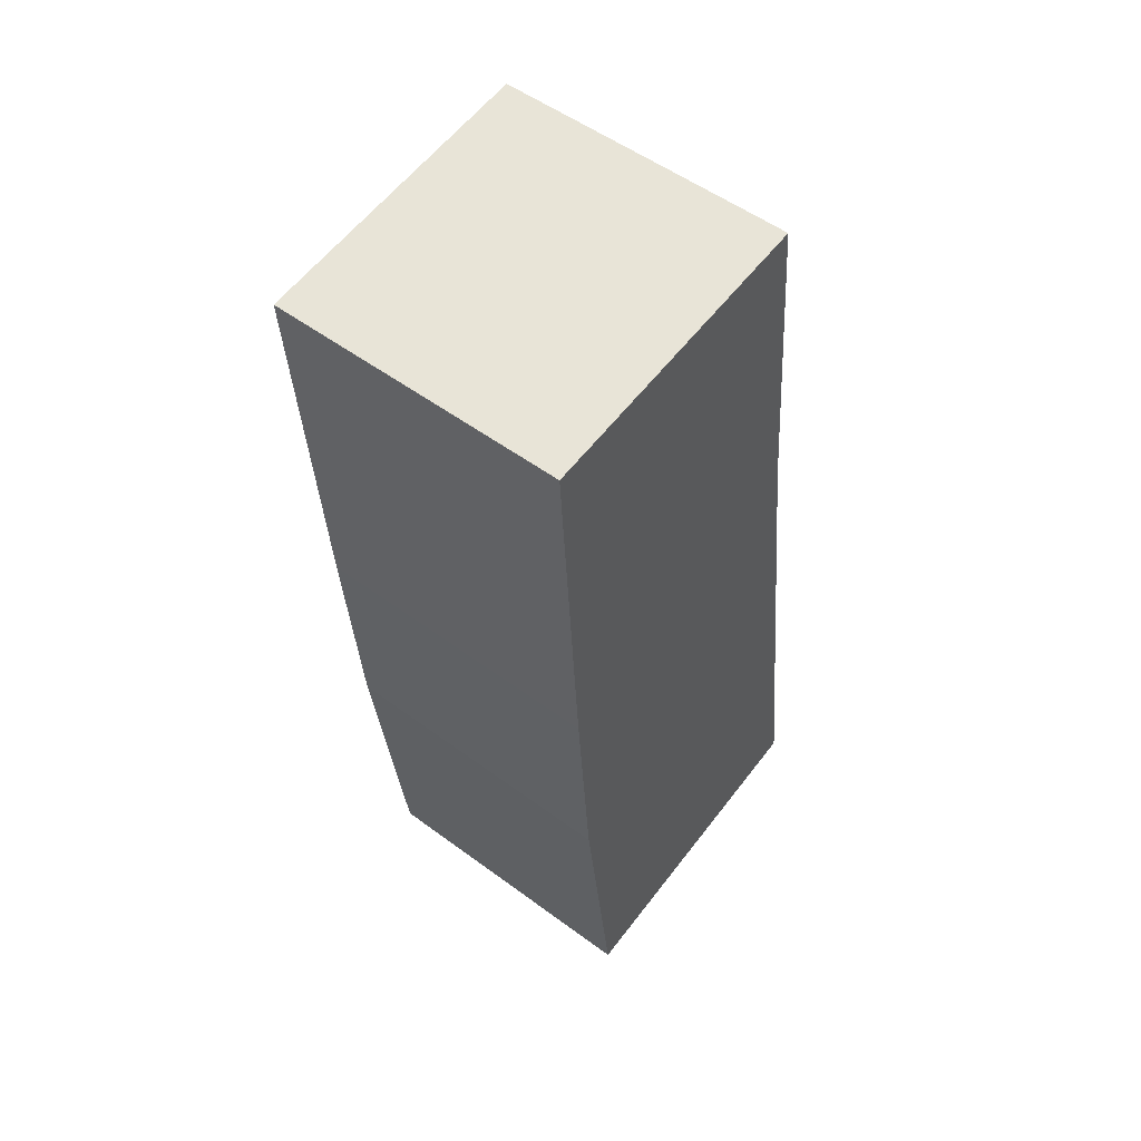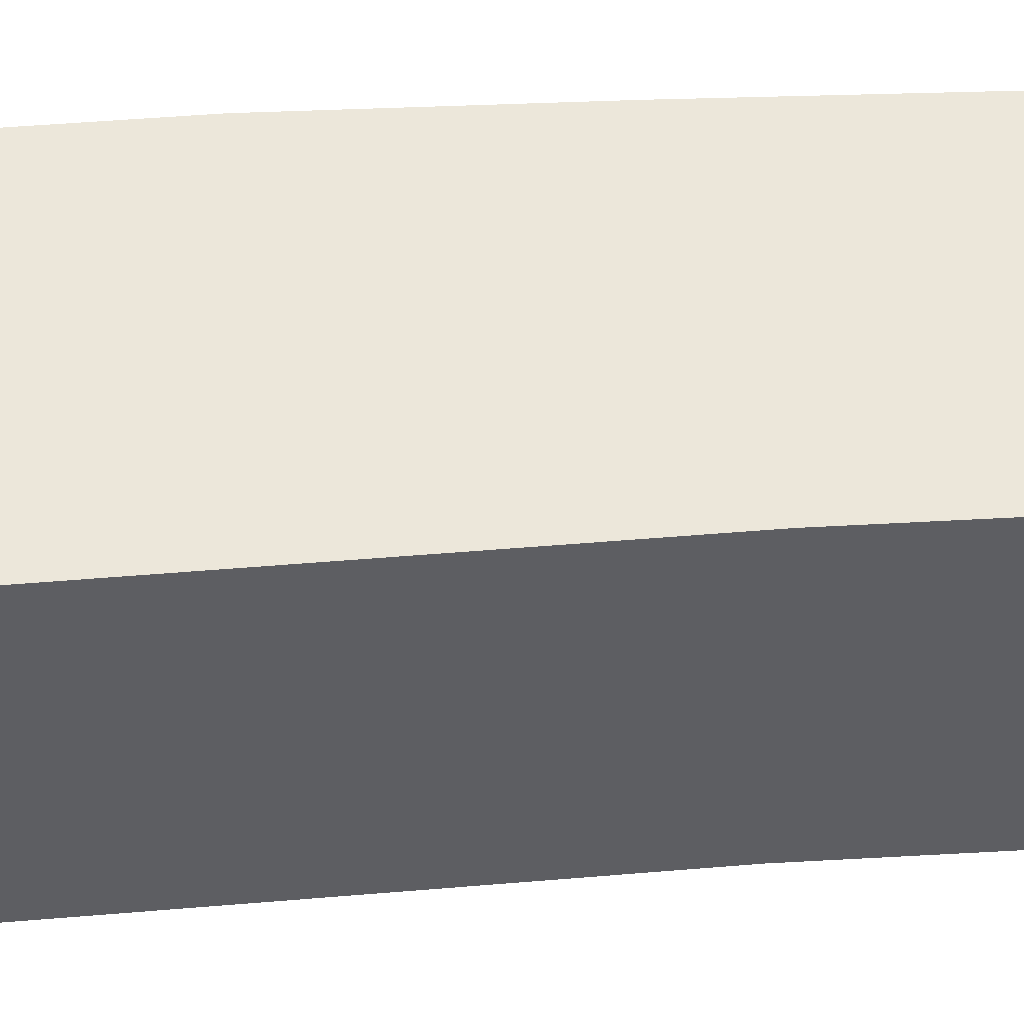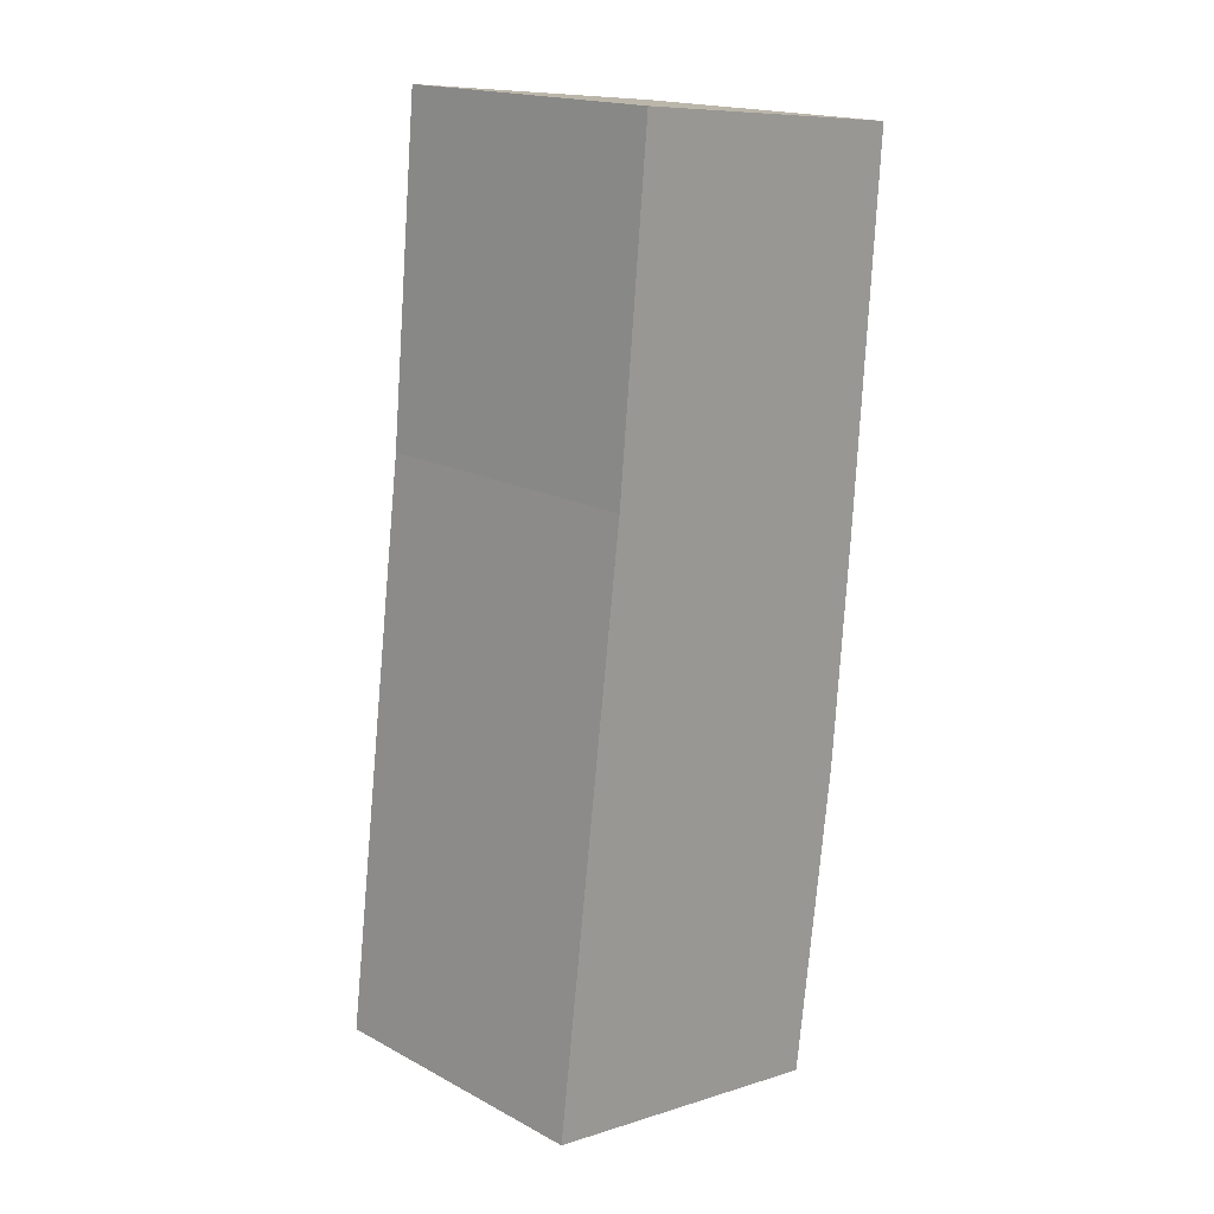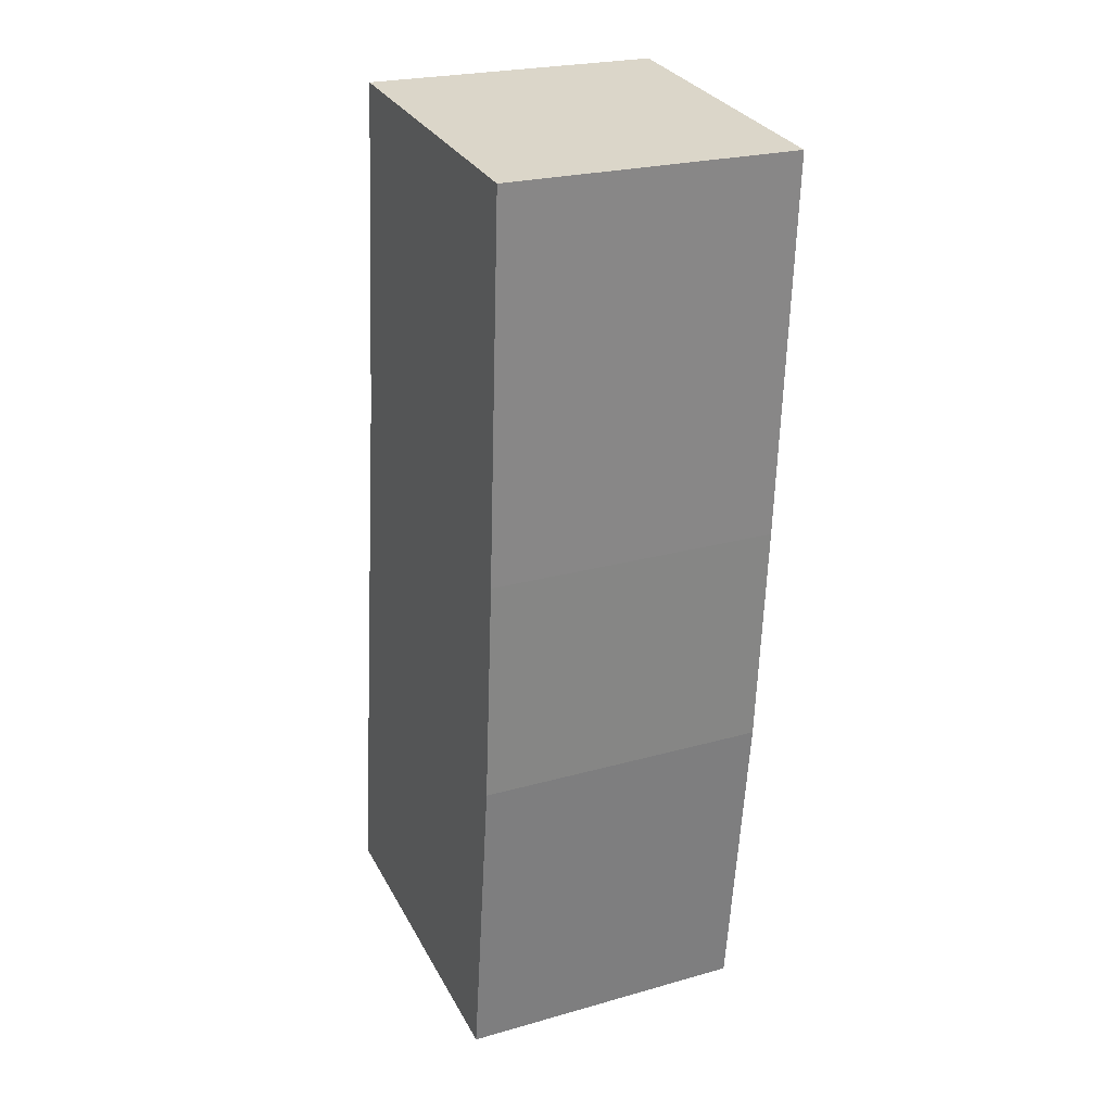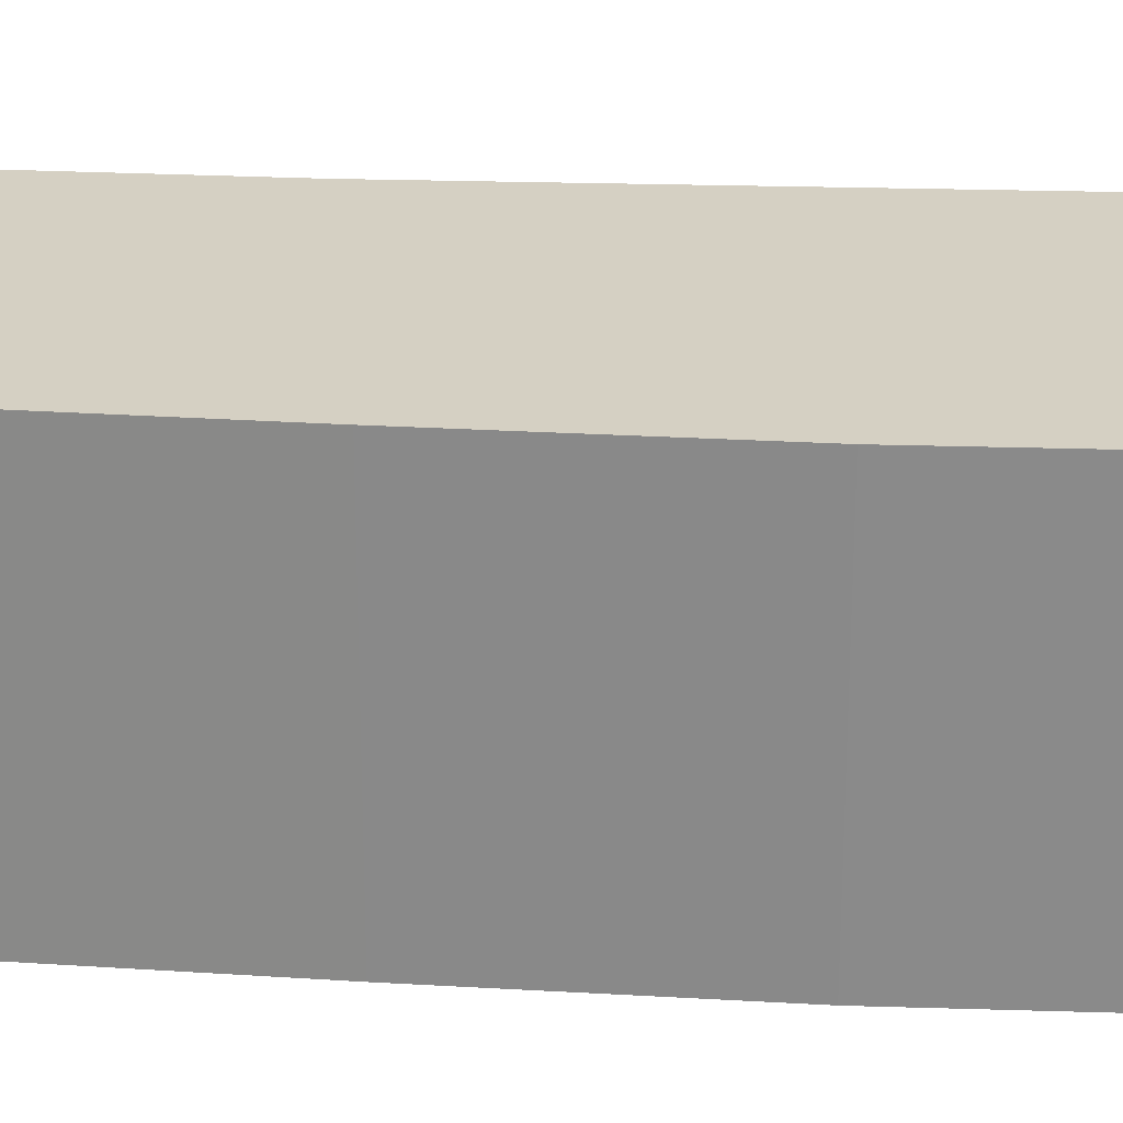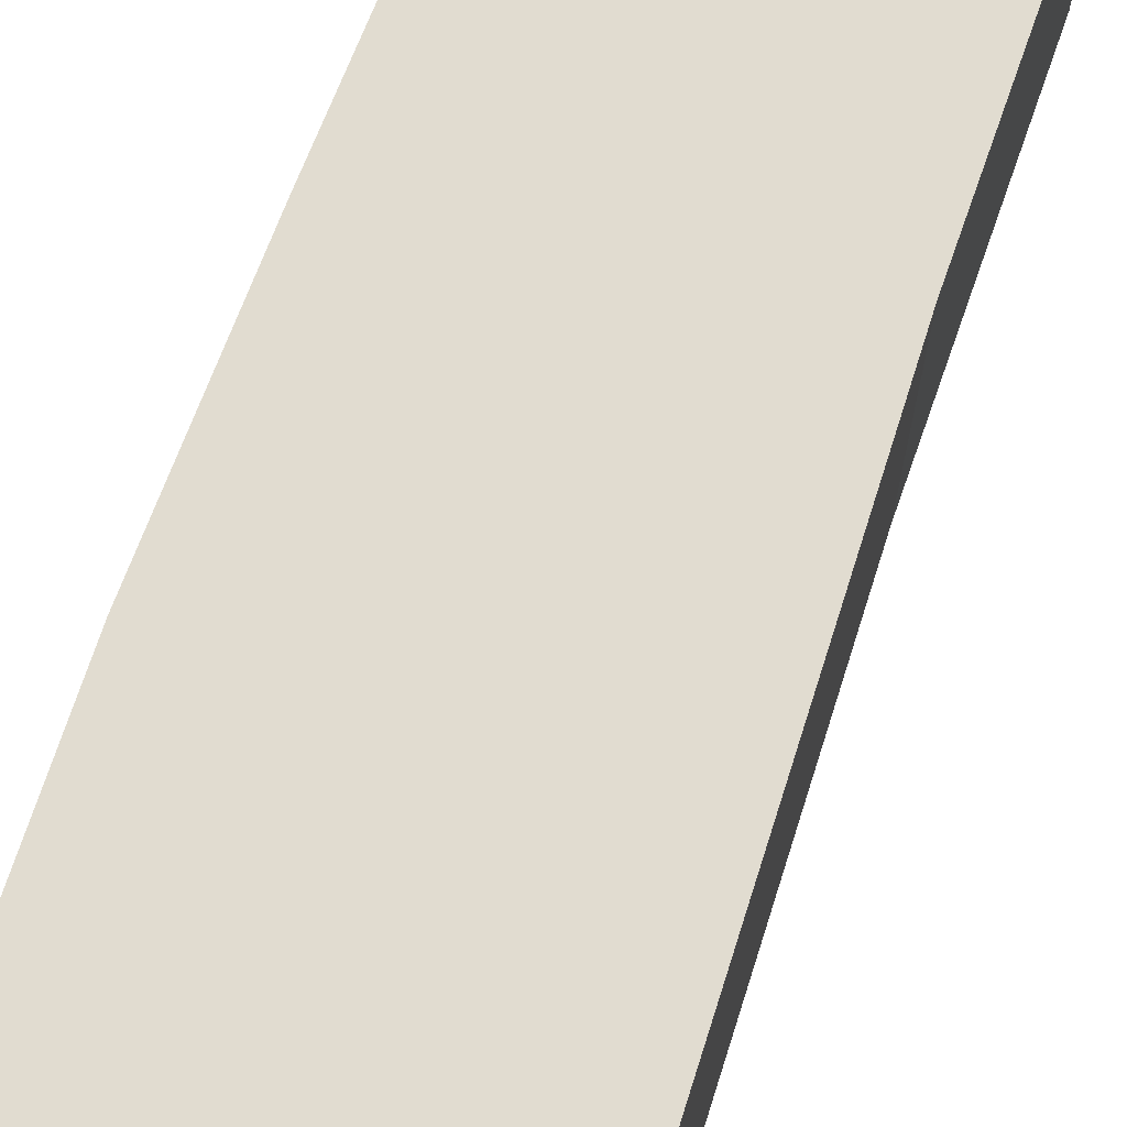
<metadata>
{"format":"obj","ext":"obj","renderer":"f3d","projection":"perspective","resolution":1024,"background":"white","views":[{"elev":53.1,"azim":128.4,"up":"+Z"},{"elev":50.3,"azim":-88.2,"up":"+Y"},{"elev":17.9,"azim":-44.1,"up":"+Z"},{"elev":23.9,"azim":64.8,"up":"+Z"},{"elev":26.1,"azim":99.8,"up":"+Y"},{"elev":69.4,"azim":-155.3,"up":"+Y"}]}
</metadata>
<code>
v  0 2.423 1.484e-16
v  2.925 2.423 2.16
v  2.609 2.423 -0.414
v  0.583 2.423 4.672
v  3.07 2.423 4.022
v  3.275 2.423 7.125
v  0.837 2.423 7.385
v  0.837 -4.522e-16 7.385
v  3.275 -4.363e-16 7.125
v  3.07 -2.463e-16 4.022
v  2.925 -1.323e-16 2.16
v  2.609 2.535e-17 -0.414
v  0 0 0
v  0.583 -2.861e-16 4.672
g defaultobject
f 1 2 3
f 2 1 4
f 2 4 5
f 5 4 6
f 6 4 7
f 8 6 7
f 6 8 9
f 9 5 6
f 5 9 10
f 5 10 2
f 2 10 11
f 11 3 2
f 3 11 12
f 12 1 3
f 1 12 13
f 14 7 4
f 7 14 8
f 13 4 1
f 4 13 14
f 11 13 12
f 13 11 14
f 14 11 10
f 14 10 9
f 14 9 8

</code>
